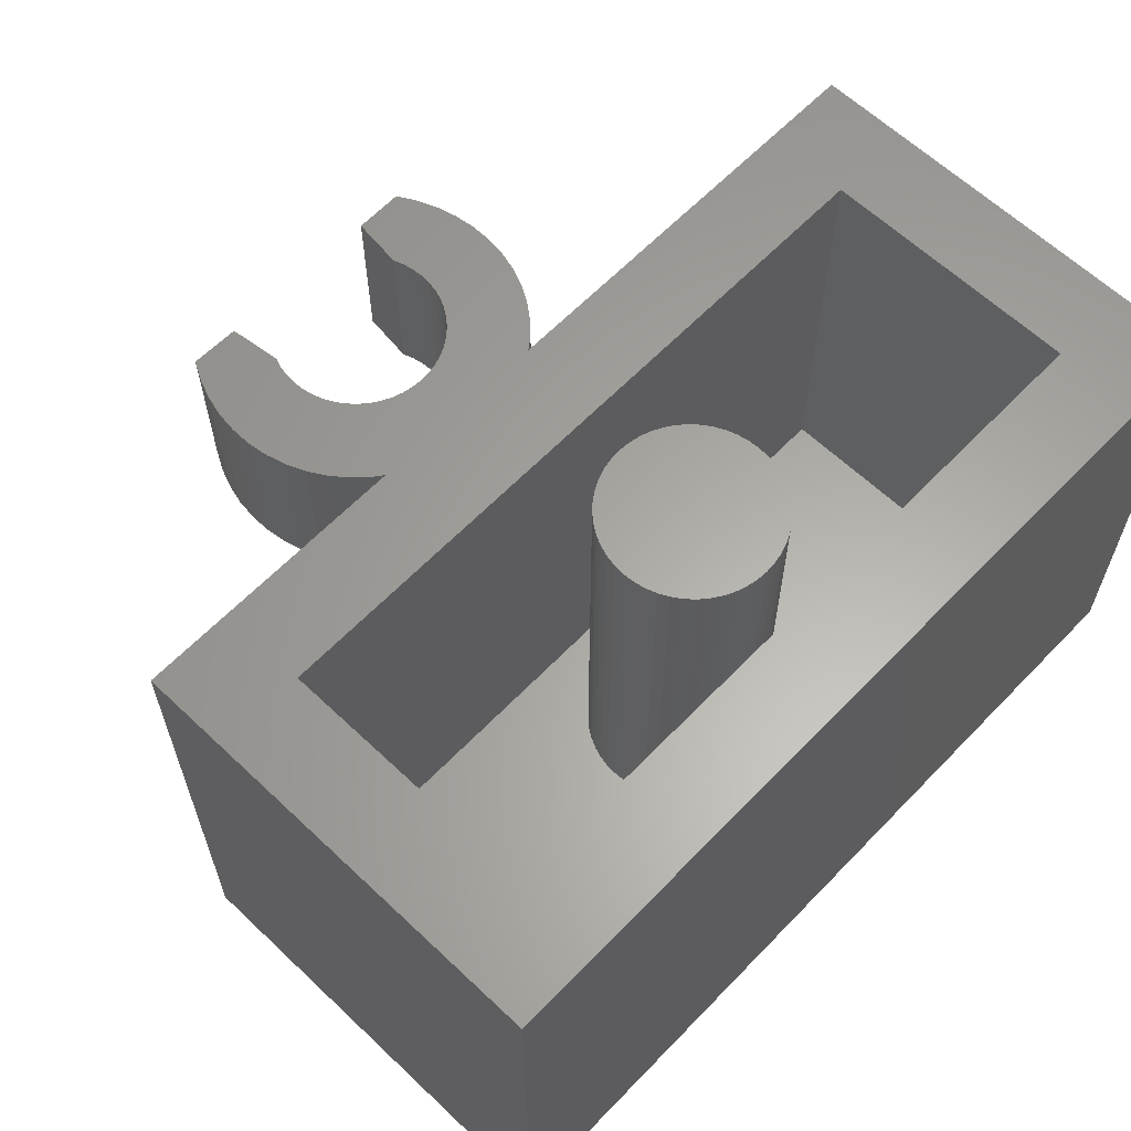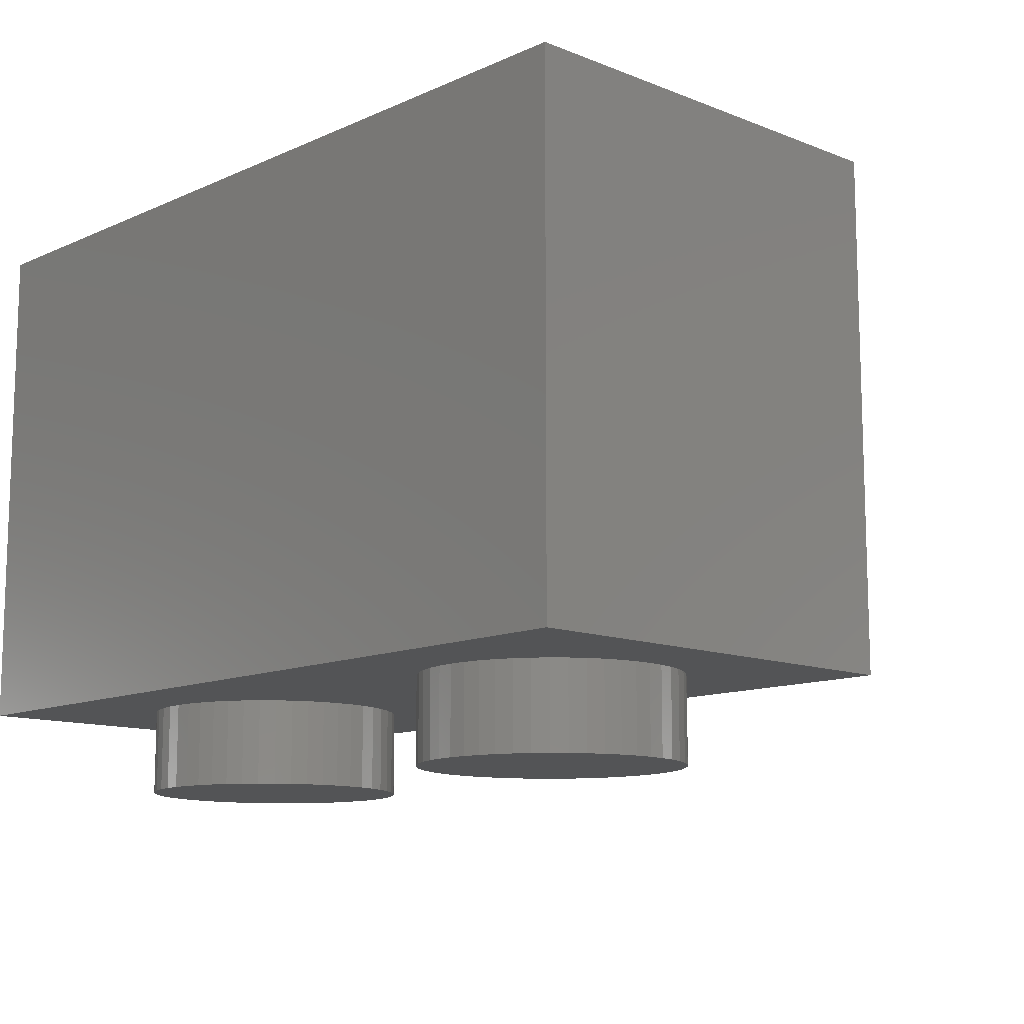
<metadata>
{"format":"stl","ext":"stl","renderer":"f3d","projection":"perspective","resolution":1024,"background":"white","views":[{"elev":62.3,"azim":-46.2,"up":"+Y"},{"elev":-11.8,"azim":46.7,"up":"+Y"}]}
</metadata>
<code>
# stl→obj: 449 verts, 706 faces
v 0 9.6 0
v -1.586 9.6 -0.2088
v -1.6 9.6 0
v -1.545 9.6 -0.4141
v -1.478 9.6 -0.6123
v -1.386 9.6 -0.8
v -1.269 9.6 -0.9741
v -1.131 9.6 -1.131
v -0.9741 9.6 -1.269
v -0.8 9.6 -1.386
v -0.6123 9.6 -1.478
v -0.4141 9.6 -1.545
v -0.2088 9.6 -1.586
v 0 9.6 -1.6
v 0.2088 9.6 -1.586
v 0.4141 9.6 -1.545
v 0.6123 9.6 -1.478
v 0.8 9.6 -1.386
v 0.9741 9.6 -1.269
v 1.131 9.6 -1.131
v 1.269 9.6 -0.9741
v 1.386 9.6 -0.8
v 1.478 9.6 -0.6123
v 1.545 9.6 -0.4141
v 1.586 9.6 -0.2088
v 1.6 9.6 0
v 1.586 9.6 0.2088
v 1.545 9.6 0.4141
v 1.478 9.6 0.6123
v 1.386 9.6 0.8
v 1.269 9.6 0.9741
v 1.131 9.6 1.131
v 0.9741 9.6 1.269
v 0.8 9.6 1.386
v 0.6123 9.6 1.478
v 0.4141 9.6 1.545
v 0.2088 9.6 1.586
v 0 9.6 1.6
v -0.2088 9.6 1.586
v -0.4141 9.6 1.545
v -0.6123 9.6 1.478
v -0.8 9.6 1.386
v -0.9741 9.6 1.269
v -1.131 9.6 1.131
v -1.269 9.6 0.9741
v -1.386 9.6 0.8
v -1.478 9.6 0.6123
v -1.545 9.6 0.4141
v -1.586 9.6 0.2088
v -1.6 1.6 0
v -1.586 1.6 -0.2088
v -1.545 1.6 -0.4141
v -1.478 1.6 -0.6123
v -1.386 1.6 -0.8
v -1.269 1.6 -0.9741
v -1.131 1.6 -1.131
v -0.9741 1.6 -1.269
v -0.8 1.6 -1.386
v -0.6123 1.6 -1.478
v -0.4141 1.6 -1.545
v -0.2088 1.6 -1.586
v 0 1.6 -1.6
v 0.2088 1.6 -1.586
v 0.4141 1.6 -1.545
v 0.6123 1.6 -1.478
v 0.8 1.6 -1.386
v 0.9741 1.6 -1.269
v 1.131 1.6 -1.131
v 1.269 1.6 -0.9741
v 1.386 1.6 -0.8
v 1.478 1.6 -0.6123
v 1.545 1.6 -0.4141
v 1.586 1.6 -0.2088
v 1.6 1.6 0
v 1.586 1.6 0.2088
v 1.545 1.6 0.4141
v 1.478 1.6 0.6123
v 1.386 1.6 0.8
v 1.269 1.6 0.9741
v 1.131 1.6 1.131
v 0.9741 1.6 1.269
v 0.8 1.6 1.386
v 0.6123 1.6 1.478
v 0.4141 1.6 1.545
v 0.2088 1.6 1.586
v 0 1.6 1.6
v -0.2088 1.6 1.586
v -0.4141 1.6 1.545
v -0.6123 1.6 1.478
v -0.8 1.6 1.386
v -0.9741 1.6 1.269
v -1.131 1.6 1.131
v -1.269 1.6 0.9741
v -1.386 1.6 0.8
v -1.478 1.6 0.6123
v -1.545 1.6 0.4141
v -1.586 1.6 0.2088
v 6.4 1.6 -2.4
v -6.4 1.6 -2.4
v -6.4 1.6 2.4
v 6.4 1.6 2.4
v 6.4 9.6 -2.4
v -6.4 9.6 -2.4
v 6.4 9.6 2.4
v -6.4 9.6 2.4
v -8 9.6 -4
v 8 9.6 -4
v 8 9.6 4
v -8 9.6 4
v -8 0 -4
v 8 0 4
v -8 0 4
v 8 0 -4
v -6.379 0 -0.3132
v -6.4 -1.6 0
v -6.4 0 0
v -6.379 -1.6 -0.3132
v -6.318 0 -0.6211
v -6.318 -1.6 -0.6211
v -6.217 0 -0.9185
v -6.217 -1.6 -0.9185
v -6.078 0 -1.2
v -6.078 -1.6 -1.2
v -5.904 0 -1.461
v -5.904 -1.6 -1.461
v -5.697 0 -1.697
v -5.697 -1.6 -1.697
v -5.461 0 -1.904
v -5.461 -1.6 -1.904
v -5.2 0 -2.078
v -5.2 -1.6 -2.078
v -4.918 0 -2.217
v -4.918 -1.6 -2.217
v -4.621 0 -2.318
v -4.621 -1.6 -2.318
v -4.313 0 -2.379
v -4.313 -1.6 -2.379
v -4 0 -2.4
v -4 -1.6 -2.4
v -3.687 0 -2.379
v -3.687 -1.6 -2.379
v -3.379 0 -2.318
v -3.379 -1.6 -2.318
v -3.082 0 -2.217
v -3.082 -1.6 -2.217
v -2.8 0 -2.078
v -2.8 -1.6 -2.078
v -2.539 0 -1.904
v -2.539 -1.6 -1.904
v -2.303 0 -1.697
v -2.303 -1.6 -1.697
v -2.096 0 -1.461
v -2.096 -1.6 -1.461
v -1.922 0 -1.2
v -1.922 -1.6 -1.2
v -1.783 0 -0.9185
v -1.783 -1.6 -0.9185
v -1.682 0 -0.6211
v -1.682 -1.6 -0.6211
v -1.621 0 -0.3132
v -1.621 -1.6 -0.3132
v -1.6 0 0
v -1.6 -1.6 0
v -1.621 0 0.3132
v -1.621 -1.6 0.3132
v -1.682 0 0.6211
v -1.682 -1.6 0.6211
v -1.783 0 0.9185
v -1.783 -1.6 0.9185
v -1.922 0 1.2
v -1.922 -1.6 1.2
v -2.096 0 1.461
v -2.096 -1.6 1.461
v -2.303 0 1.697
v -2.303 -1.6 1.697
v -2.539 0 1.904
v -2.539 -1.6 1.904
v -2.8 0 2.078
v -2.8 -1.6 2.078
v -3.082 0 2.217
v -3.082 -1.6 2.217
v -3.379 0 2.318
v -3.379 -1.6 2.318
v -3.687 0 2.379
v -3.687 -1.6 2.379
v -4 0 2.4
v -4 -1.6 2.4
v -4.313 0 2.379
v -4.313 -1.6 2.379
v -4.621 0 2.318
v -4.621 -1.6 2.318
v -4.918 0 2.217
v -4.918 -1.6 2.217
v -5.2 0 2.078
v -5.2 -1.6 2.078
v -5.461 0 1.904
v -5.461 -1.6 1.904
v -5.697 0 1.697
v -5.697 -1.6 1.697
v -5.904 0 1.461
v -5.904 -1.6 1.461
v -6.078 0 1.2
v -6.078 -1.6 1.2
v -6.217 0 0.9185
v -6.217 -1.6 0.9185
v -6.318 0 0.6211
v -6.318 -1.6 0.6211
v -6.379 0 0.3132
v -6.379 -1.6 0.3132
v -4 -1.6 0
v 1.621 0 -0.3132
v 1.6 -1.6 0
v 1.6 0 0
v 1.621 -1.6 -0.3132
v 1.682 0 -0.6211
v 1.682 -1.6 -0.6211
v 1.783 0 -0.9185
v 1.783 -1.6 -0.9185
v 1.922 0 -1.2
v 1.922 -1.6 -1.2
v 2.096 0 -1.461
v 2.096 -1.6 -1.461
v 2.303 0 -1.697
v 2.303 -1.6 -1.697
v 2.539 0 -1.904
v 2.539 -1.6 -1.904
v 2.8 0 -2.078
v 2.8 -1.6 -2.078
v 3.082 0 -2.217
v 3.082 -1.6 -2.217
v 3.379 0 -2.318
v 3.379 -1.6 -2.318
v 3.687 0 -2.379
v 3.687 -1.6 -2.379
v 4 0 -2.4
v 4 -1.6 -2.4
v 4.313 0 -2.379
v 4.313 -1.6 -2.379
v 4.621 0 -2.318
v 4.621 -1.6 -2.318
v 4.918 0 -2.217
v 4.918 -1.6 -2.217
v 5.2 0 -2.078
v 5.2 -1.6 -2.078
v 5.461 0 -1.904
v 5.461 -1.6 -1.904
v 5.697 0 -1.697
v 5.697 -1.6 -1.697
v 5.904 0 -1.461
v 5.904 -1.6 -1.461
v 6.078 0 -1.2
v 6.078 -1.6 -1.2
v 6.217 0 -0.9185
v 6.217 -1.6 -0.9185
v 6.318 0 -0.6211
v 6.318 -1.6 -0.6211
v 6.379 0 -0.3132
v 6.379 -1.6 -0.3132
v 6.4 0 0
v 6.4 -1.6 0
v 6.379 0 0.3132
v 6.379 -1.6 0.3132
v 6.318 0 0.6211
v 6.318 -1.6 0.6211
v 6.217 0 0.9185
v 6.217 -1.6 0.9185
v 6.078 0 1.2
v 6.078 -1.6 1.2
v 5.904 0 1.461
v 5.904 -1.6 1.461
v 5.697 0 1.697
v 5.697 -1.6 1.697
v 5.461 0 1.904
v 5.461 -1.6 1.904
v 5.2 0 2.078
v 5.2 -1.6 2.078
v 4.918 0 2.217
v 4.918 -1.6 2.217
v 4.621 0 2.318
v 4.621 -1.6 2.318
v 4.313 0 2.379
v 4.313 -1.6 2.379
v 4 0 2.4
v 4 -1.6 2.4
v 3.687 0 2.379
v 3.687 -1.6 2.379
v 3.379 0 2.318
v 3.379 -1.6 2.318
v 3.082 0 2.217
v 3.082 -1.6 2.217
v 2.8 0 2.078
v 2.8 -1.6 2.078
v 2.539 0 1.904
v 2.539 -1.6 1.904
v 2.303 0 1.697
v 2.303 -1.6 1.697
v 2.096 0 1.461
v 2.096 -1.6 1.461
v 1.922 0 1.2
v 1.922 -1.6 1.2
v 1.783 0 0.9185
v 1.783 -1.6 0.9185
v 1.682 0 0.6211
v 1.682 -1.6 0.6211
v 1.621 0 0.3132
v 1.621 -1.6 0.3132
v 4 -1.6 0
v -1.586 6.4 -7.791
v -1.6 6.4 -8
v -1.6 6.4 -6.4
v -1.545 6.4 -7.586
v -1.478 6.4 -7.388
v -1.386 6.4 -7.2
v -1.269 6.4 -7.026
v -1.131 6.4 -6.869
v -0.9741 6.4 -6.731
v -0.8 6.4 -6.614
v -0.6123 6.4 -6.522
v -0.4141 6.4 -6.455
v -0.2088 6.4 -6.414
v 0 6.4 -6.4
v -1.6 6.4 -9.6
v -1.586 6.4 -8.209
v -1.545 6.4 -8.414
v -1.478 6.4 -8.612
v -1.676 6.4 -5.369
v -2.53 6.4 -9.612
v -2.727 6.4 -9.255
v -1.992 6.4 -5.602
v -2.878 6.4 -8.876
v -2.274 6.4 -5.875
v -2.979 6.4 -8.482
v -2.517 6.4 -6.186
v -3.029 6.4 -8.08
v -2.717 6.4 -6.527
v -3.028 6.4 -7.677
v -2.87 6.4 -6.894
v -2.974 6.4 -7.279
v 1.586 6.4 -7.791
v 1.6 6.4 -6.4
v 1.6 6.4 -8
v 1.545 6.4 -7.586
v 1.478 6.4 -7.388
v 1.386 6.4 -7.2
v 1.269 6.4 -7.026
v 1.131 6.4 -6.869
v 0.9741 6.4 -6.731
v 0.8 6.4 -6.614
v 0.6123 6.4 -6.522
v 0.4141 6.4 -6.455
v 0.2088 6.4 -6.414
v 1.6 6.4 -9.6
v 1.586 6.4 -8.209
v 1.545 6.4 -8.414
v 1.478 6.4 -8.612
v 1.676 6.4 -5.369
v 2.727 6.4 -9.255
v 2.53 6.4 -9.612
v 1.992 6.4 -5.602
v 2.878 6.4 -8.876
v 2.274 6.4 -5.875
v 2.979 6.4 -8.482
v 2.517 6.4 -6.186
v 3.029 6.4 -8.08
v 2.717 6.4 -6.527
v 3.028 6.4 -7.677
v 2.87 6.4 -6.894
v 2.974 6.4 -7.279
v 1.586 3.2 -7.791
v 1.6 3.2 -8
v 1.6 3.2 -6.4
v 1.545 3.2 -7.586
v 1.478 3.2 -7.388
v 1.386 3.2 -7.2
v 1.269 3.2 -7.026
v 1.131 3.2 -6.869
v 0.9741 3.2 -6.731
v 0.8 3.2 -6.614
v 0.6123 3.2 -6.522
v 0.4141 3.2 -6.455
v 0.2088 3.2 -6.414
v 0 3.2 -6.4
v 1.6 3.2 -9.6
v 1.586 3.2 -8.209
v 1.545 3.2 -8.414
v 1.478 3.2 -8.612
v 1.676 3.2 -5.369
v 2.53 3.2 -9.612
v 2.727 3.2 -9.255
v 1.992 3.2 -5.602
v 2.878 3.2 -8.876
v 2.274 3.2 -5.875
v 2.979 3.2 -8.482
v 2.517 3.2 -6.186
v 3.029 3.2 -8.08
v 2.717 3.2 -6.527
v 3.028 3.2 -7.677
v 2.87 3.2 -6.894
v 2.974 3.2 -7.279
v -1.586 3.2 -7.791
v -1.6 3.2 -6.4
v -1.6 3.2 -8
v -1.545 3.2 -7.586
v -1.478 3.2 -7.388
v -1.386 3.2 -7.2
v -1.269 3.2 -7.026
v -1.131 3.2 -6.869
v -0.9741 3.2 -6.731
v -0.8 3.2 -6.614
v -0.6123 3.2 -6.522
v -0.4141 3.2 -6.455
v -0.2088 3.2 -6.414
v -1.545 3.2 -8.414
v -1.478 3.2 -8.612
v -1.586 3.2 -8.209
v -1.546 3.2 -7.586
v -1.546 6.4 -7.586
v -0.974 3.2 -6.731
v -0.974 6.4 -6.731
v -0.7999 3.2 -6.614
v -0.7999 6.4 -6.614
v -0.2089 3.2 -6.414
v -0.2089 6.4 -6.414
v 0.2089 3.2 -6.414
v 0.2089 6.4 -6.414
v 0.4141 3.2 -6.454
v 0.4141 6.4 -6.454
v 0.974 3.2 -6.731
v 0.974 6.4 -6.731
v 1.546 3.2 -8.414
v 1.546 6.4 -8.414
v -1.6 3.2 -9.6
v -1.676 3.2 -5.369
v -2.727 3.2 -9.255
v -2.53 3.2 -9.612
v -1.992 3.2 -5.602
v -2.878 3.2 -8.876
v -2.274 3.2 -5.875
v -2.979 3.2 -8.482
v -2.517 3.2 -6.186
v -3.029 3.2 -8.08
v -2.717 3.2 -6.527
v -3.028 3.2 -7.677
v -2.87 3.2 -6.894
v -2.974 3.2 -7.279
v -1.676 6.4 -4
v 1.676 6.4 -4
v 1.676 3.2 -4
v -1.676 3.2 -4
f 1 2 3
f 1 4 2
f 1 5 4
f 1 6 5
f 1 7 6
f 1 8 7
f 1 9 8
f 1 10 9
f 1 11 10
f 1 12 11
f 1 13 12
f 1 14 13
f 1 15 14
f 1 16 15
f 1 17 16
f 1 18 17
f 1 19 18
f 1 20 19
f 1 21 20
f 1 22 21
f 1 23 22
f 1 24 23
f 1 25 24
f 1 26 25
f 1 27 26
f 1 28 27
f 1 29 28
f 1 30 29
f 1 31 30
f 1 32 31
f 1 33 32
f 1 34 33
f 1 35 34
f 1 36 35
f 1 37 36
f 1 38 37
f 1 39 38
f 1 40 39
f 1 41 40
f 1 42 41
f 1 43 42
f 1 44 43
f 1 45 44
f 1 46 45
f 1 47 46
f 1 48 47
f 1 49 48
f 1 3 49
f 2 50 3
f 50 2 51
f 4 51 2
f 51 4 52
f 5 52 4
f 52 5 53
f 6 53 5
f 53 6 54
f 7 54 6
f 54 7 55
f 8 55 7
f 55 8 56
f 9 56 8
f 56 9 57
f 10 57 9
f 57 10 58
f 11 58 10
f 58 11 59
f 12 59 11
f 59 12 60
f 13 60 12
f 60 13 61
f 14 61 13
f 61 14 62
f 15 62 14
f 62 15 63
f 16 63 15
f 63 16 64
f 17 64 16
f 64 17 65
f 18 65 17
f 65 18 66
f 19 66 18
f 66 19 67
f 20 67 19
f 67 20 68
f 21 68 20
f 68 21 69
f 22 69 21
f 69 22 70
f 23 70 22
f 70 23 71
f 24 71 23
f 71 24 72
f 25 72 24
f 72 25 73
f 26 73 25
f 73 26 74
f 27 74 26
f 74 27 75
f 28 75 27
f 75 28 76
f 29 76 28
f 76 29 77
f 30 77 29
f 77 30 78
f 31 78 30
f 78 31 79
f 32 79 31
f 79 32 80
f 33 80 32
f 80 33 81
f 34 81 33
f 81 34 82
f 35 82 34
f 82 35 83
f 36 83 35
f 83 36 84
f 37 84 36
f 84 37 85
f 38 85 37
f 85 38 86
f 39 86 38
f 86 39 87
f 40 87 39
f 87 40 88
f 41 88 40
f 88 41 89
f 42 89 41
f 89 42 90
f 43 90 42
f 90 43 91
f 44 91 43
f 91 44 92
f 45 92 44
f 92 45 93
f 46 93 45
f 93 46 94
f 47 94 46
f 94 47 95
f 48 95 47
f 95 48 96
f 49 96 48
f 96 49 97
f 3 97 49
f 97 3 50
f 98 99 100
f 100 101 98
f 98 102 103
f 103 99 98
f 101 104 102
f 102 98 101
f 100 105 104
f 104 101 100
f 99 103 105
f 105 100 99
f 106 103 102
f 102 107 106
f 107 102 104
f 104 108 107
f 108 104 105
f 105 109 108
f 109 105 103
f 103 106 109
f 110 111 112
f 111 110 113
f 110 107 113
f 107 110 106
f 113 108 111
f 108 113 107
f 112 106 110
f 106 112 109
f 114 115 116
f 115 114 117
f 118 117 114
f 117 118 119
f 120 119 118
f 119 120 121
f 122 121 120
f 121 122 123
f 124 123 122
f 123 124 125
f 126 125 124
f 125 126 127
f 128 127 126
f 127 128 129
f 130 129 128
f 129 130 131
f 132 131 130
f 131 132 133
f 134 133 132
f 133 134 135
f 136 135 134
f 135 136 137
f 138 137 136
f 137 138 139
f 140 139 138
f 139 140 141
f 142 141 140
f 141 142 143
f 144 143 142
f 143 144 145
f 146 145 144
f 145 146 147
f 148 147 146
f 147 148 149
f 150 149 148
f 149 150 151
f 152 151 150
f 151 152 153
f 154 153 152
f 153 154 155
f 156 155 154
f 155 156 157
f 158 157 156
f 157 158 159
f 160 159 158
f 159 160 161
f 162 161 160
f 161 162 163
f 164 163 162
f 163 164 165
f 166 165 164
f 165 166 167
f 168 167 166
f 167 168 169
f 170 169 168
f 169 170 171
f 172 171 170
f 171 172 173
f 174 173 172
f 173 174 175
f 176 175 174
f 175 176 177
f 178 177 176
f 177 178 179
f 180 179 178
f 179 180 181
f 182 181 180
f 181 182 183
f 184 183 182
f 183 184 185
f 186 185 184
f 185 186 187
f 188 187 186
f 187 188 189
f 190 189 188
f 189 190 191
f 192 191 190
f 191 192 193
f 194 193 192
f 193 194 195
f 196 195 194
f 195 196 197
f 198 197 196
f 197 198 199
f 200 199 198
f 199 200 201
f 202 201 200
f 201 202 203
f 204 203 202
f 203 204 205
f 206 205 204
f 205 206 207
f 208 207 206
f 207 208 209
f 116 209 208
f 209 116 115
f 210 115 117
f 210 117 119
f 210 119 121
f 210 121 123
f 210 123 125
f 210 125 127
f 210 127 129
f 210 129 131
f 210 131 133
f 210 133 135
f 210 135 137
f 210 137 139
f 210 139 141
f 210 141 143
f 210 143 145
f 210 145 147
f 210 147 149
f 210 149 151
f 210 151 153
f 210 153 155
f 210 155 157
f 210 157 159
f 210 159 161
f 210 161 163
f 210 163 165
f 210 165 167
f 210 167 169
f 210 169 171
f 210 171 173
f 210 173 175
f 210 175 177
f 210 177 179
f 210 179 181
f 210 181 183
f 210 183 185
f 210 185 187
f 210 187 189
f 210 189 191
f 210 191 193
f 210 193 195
f 210 195 197
f 210 197 199
f 210 199 201
f 210 201 203
f 210 203 205
f 210 205 207
f 210 207 209
f 210 209 115
f 211 212 213
f 212 211 214
f 215 214 211
f 214 215 216
f 217 216 215
f 216 217 218
f 219 218 217
f 218 219 220
f 221 220 219
f 220 221 222
f 223 222 221
f 222 223 224
f 225 224 223
f 224 225 226
f 227 226 225
f 226 227 228
f 229 228 227
f 228 229 230
f 231 230 229
f 230 231 232
f 233 232 231
f 232 233 234
f 235 234 233
f 234 235 236
f 237 236 235
f 236 237 238
f 239 238 237
f 238 239 240
f 241 240 239
f 240 241 242
f 243 242 241
f 242 243 244
f 245 244 243
f 244 245 246
f 247 246 245
f 246 247 248
f 249 248 247
f 248 249 250
f 251 250 249
f 250 251 252
f 253 252 251
f 252 253 254
f 255 254 253
f 254 255 256
f 257 256 255
f 256 257 258
f 259 258 257
f 258 259 260
f 261 260 259
f 260 261 262
f 263 262 261
f 262 263 264
f 265 264 263
f 264 265 266
f 267 266 265
f 266 267 268
f 269 268 267
f 268 269 270
f 271 270 269
f 270 271 272
f 273 272 271
f 272 273 274
f 275 274 273
f 274 275 276
f 277 276 275
f 276 277 278
f 279 278 277
f 278 279 280
f 281 280 279
f 280 281 282
f 283 282 281
f 282 283 284
f 285 284 283
f 284 285 286
f 287 286 285
f 286 287 288
f 289 288 287
f 288 289 290
f 291 290 289
f 290 291 292
f 293 292 291
f 292 293 294
f 295 294 293
f 294 295 296
f 297 296 295
f 296 297 298
f 299 298 297
f 298 299 300
f 301 300 299
f 300 301 302
f 303 302 301
f 302 303 304
f 305 304 303
f 304 305 306
f 213 306 305
f 306 213 212
f 307 212 214
f 307 214 216
f 307 216 218
f 307 218 220
f 307 220 222
f 307 222 224
f 307 224 226
f 307 226 228
f 307 228 230
f 307 230 232
f 307 232 234
f 307 234 236
f 307 236 238
f 307 238 240
f 307 240 242
f 307 242 244
f 307 244 246
f 307 246 248
f 307 248 250
f 307 250 252
f 307 252 254
f 307 254 256
f 307 256 258
f 307 258 260
f 307 260 262
f 307 262 264
f 307 264 266
f 307 266 268
f 307 268 270
f 307 270 272
f 307 272 274
f 307 274 276
f 307 276 278
f 307 278 280
f 307 280 282
f 307 282 284
f 307 284 286
f 307 286 288
f 307 288 290
f 307 290 292
f 307 292 294
f 307 294 296
f 307 296 298
f 307 298 300
f 307 300 302
f 307 302 304
f 307 304 306
f 307 306 212
f 108 109 112
f 112 111 108
f 308 309 310
f 311 308 310
f 312 311 310
f 313 312 310
f 314 313 310
f 315 314 310
f 316 315 310
f 317 316 310
f 318 317 310
f 319 318 310
f 320 319 310
f 321 320 310
f 322 309 323
f 322 323 324
f 322 324 325
f 326 327 328
f 328 329 326
f 329 328 330
f 330 331 329
f 331 330 332
f 332 333 331
f 333 332 334
f 334 335 333
f 335 334 336
f 336 337 335
f 337 336 338
f 339 340 341
f 342 340 339
f 343 340 342
f 344 340 343
f 345 340 344
f 346 340 345
f 347 340 346
f 348 340 347
f 349 340 348
f 350 340 349
f 351 340 350
f 321 340 351
f 352 353 341
f 352 354 353
f 352 355 354
f 356 357 358
f 357 356 359
f 359 360 357
f 360 359 361
f 361 362 360
f 362 361 363
f 363 364 362
f 364 363 365
f 365 366 364
f 366 365 367
f 367 368 366
f 321 310 326
f 326 356 321
f 356 340 321
f 369 370 371
f 372 369 371
f 373 372 371
f 374 373 371
f 375 374 371
f 376 375 371
f 377 376 371
f 378 377 371
f 379 378 371
f 380 379 371
f 381 380 371
f 382 381 371
f 383 370 384
f 383 384 385
f 383 385 386
f 387 388 389
f 389 390 387
f 390 389 391
f 391 392 390
f 392 391 393
f 393 394 392
f 394 393 395
f 395 396 394
f 396 395 397
f 397 398 396
f 398 397 399
f 400 401 402
f 403 401 400
f 404 401 403
f 405 401 404
f 406 401 405
f 407 401 406
f 408 401 407
f 409 401 408
f 410 401 409
f 411 401 410
f 412 401 411
f 382 401 412
f 413 414 325
f 325 324 413
f 415 413 324
f 324 323 415
f 402 415 323
f 323 309 402
f 400 402 309
f 309 308 400
f 416 400 308
f 308 417 416
f 404 416 417
f 417 312 404
f 405 404 312
f 312 313 405
f 406 405 313
f 313 314 406
f 407 406 314
f 314 315 407
f 418 407 315
f 315 419 418
f 420 418 419
f 419 421 420
f 410 420 421
f 421 318 410
f 411 410 318
f 318 319 411
f 422 411 319
f 319 423 422
f 382 422 423
f 423 321 382
f 424 382 321
f 321 425 424
f 426 424 425
f 425 427 426
f 379 426 427
f 427 349 379
f 378 379 349
f 349 348 378
f 428 378 348
f 348 429 428
f 376 428 429
f 429 346 376
f 375 376 346
f 346 345 375
f 374 375 345
f 345 344 374
f 373 374 344
f 344 343 373
f 372 373 343
f 343 342 372
f 369 372 342
f 342 339 369
f 370 369 339
f 339 341 370
f 384 370 341
f 341 353 384
f 430 384 353
f 353 431 430
f 386 430 431
f 431 355 386
f 432 415 402
f 432 413 415
f 432 414 413
f 433 434 435
f 434 433 436
f 436 437 434
f 437 436 438
f 438 439 437
f 439 438 440
f 440 441 439
f 441 440 442
f 442 443 441
f 443 442 444
f 444 445 443
f 328 327 435
f 435 434 328
f 330 328 434
f 434 437 330
f 332 330 437
f 437 439 332
f 334 332 439
f 439 441 334
f 336 334 441
f 441 443 336
f 338 336 443
f 443 445 338
f 337 338 445
f 445 444 337
f 335 337 444
f 444 442 335
f 333 335 442
f 442 440 333
f 331 333 440
f 440 438 331
f 329 331 438
f 438 436 329
f 326 329 436
f 436 433 326
f 357 388 358
f 388 357 389
f 360 389 357
f 389 360 391
f 362 391 360
f 391 362 393
f 364 393 362
f 393 364 395
f 366 395 364
f 395 366 397
f 368 397 366
f 397 368 399
f 367 399 368
f 399 367 398
f 365 398 367
f 398 365 396
f 363 396 365
f 396 363 394
f 361 394 363
f 394 361 392
f 359 392 361
f 392 359 390
f 356 390 359
f 390 356 387
f 382 371 387
f 387 433 382
f 433 401 382
f 356 446 447
f 446 356 326
f 387 447 448
f 447 387 356
f 433 448 449
f 448 433 387
f 326 449 446
f 449 326 433
f 386 355 352
f 352 383 386
f 388 383 352
f 352 358 388
f 435 327 322
f 322 432 435
f 414 432 322
f 322 325 414
f 435 432 402
f 435 402 401
f 401 433 435
f 370 383 388
f 387 371 370
f 370 388 387
f 309 322 327
f 326 310 309
f 309 327 326
f 358 352 341
f 358 341 340
f 340 356 358

</code>
